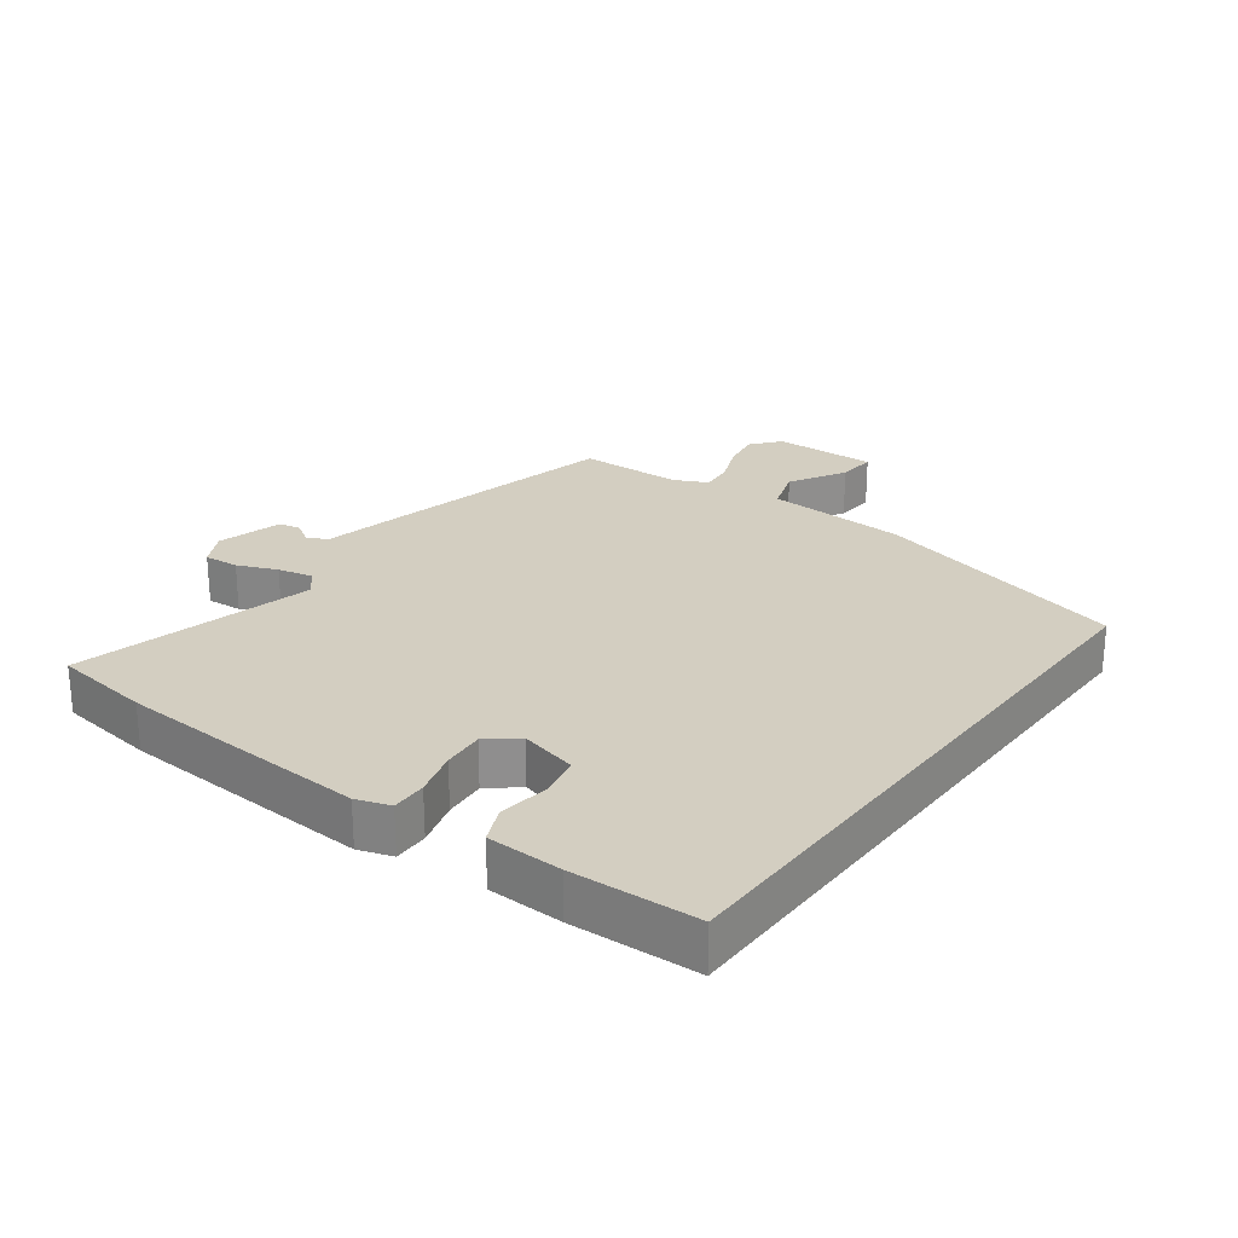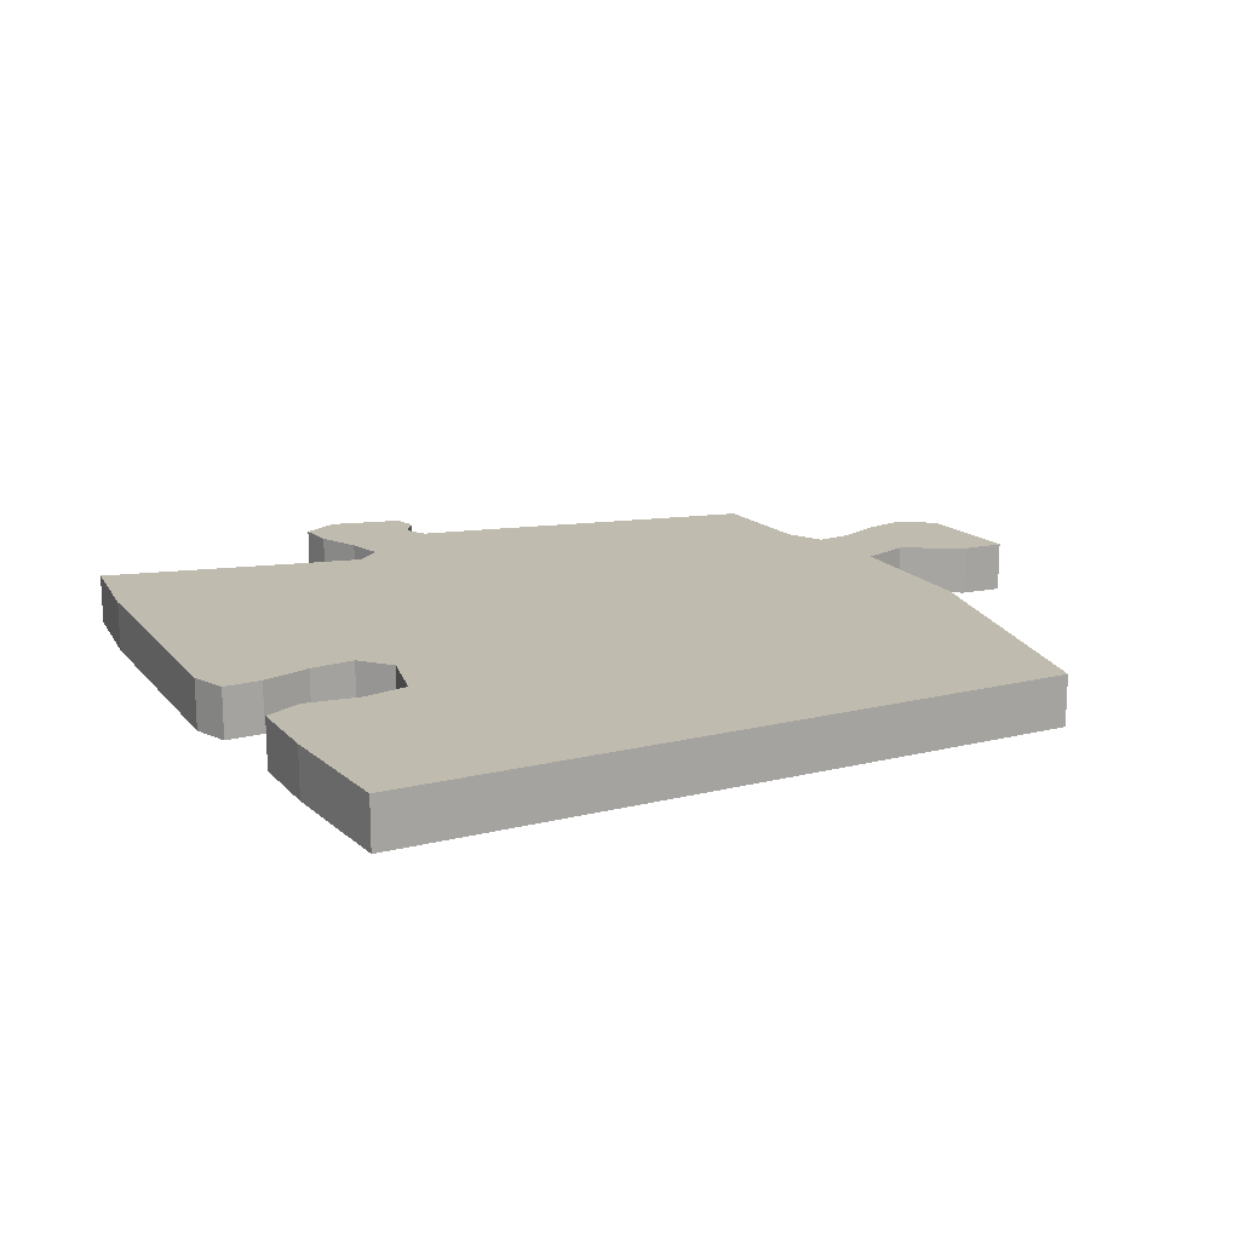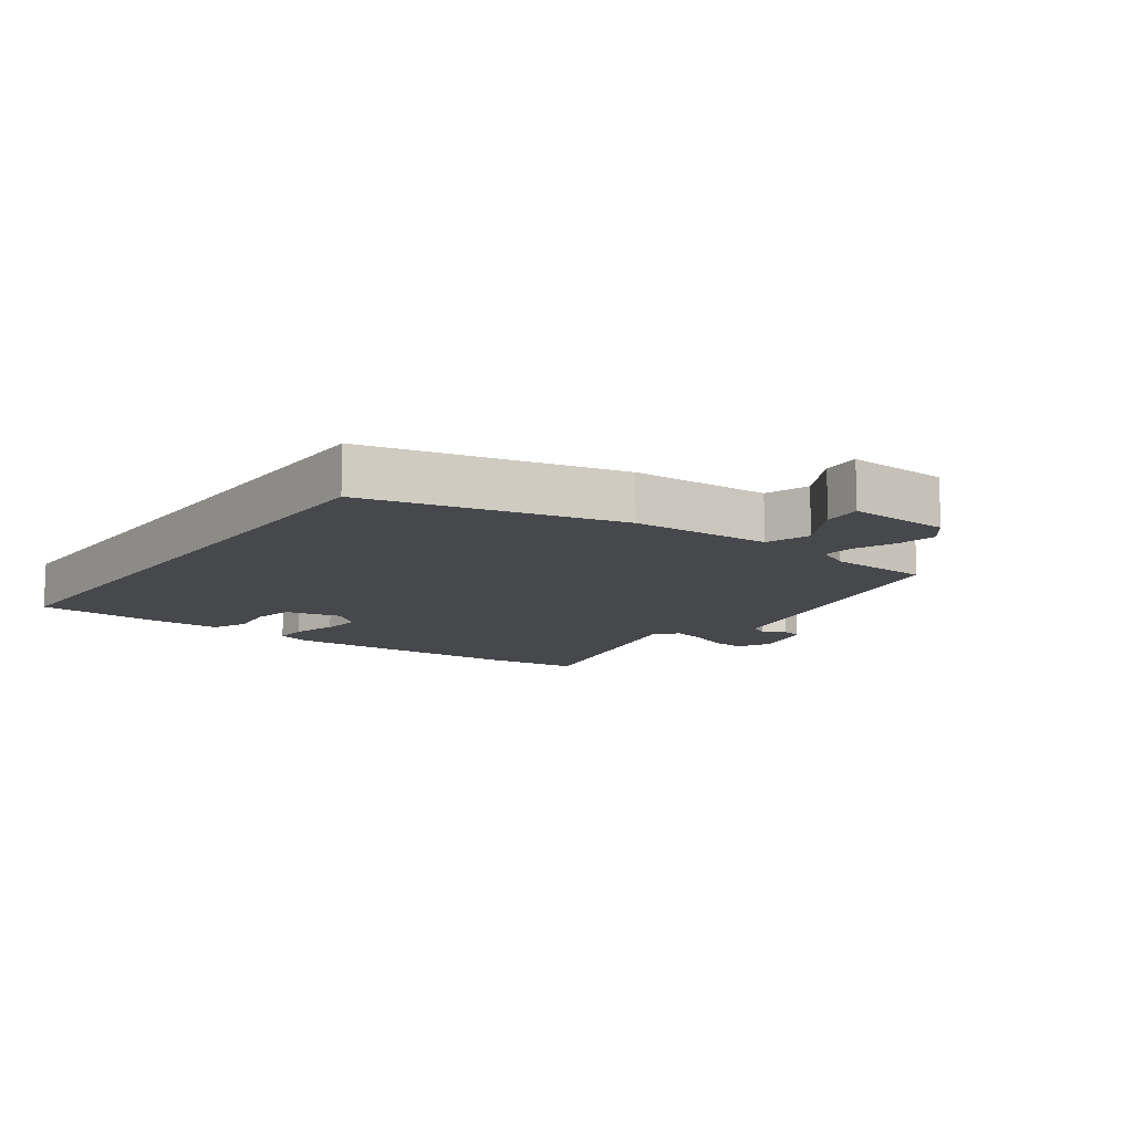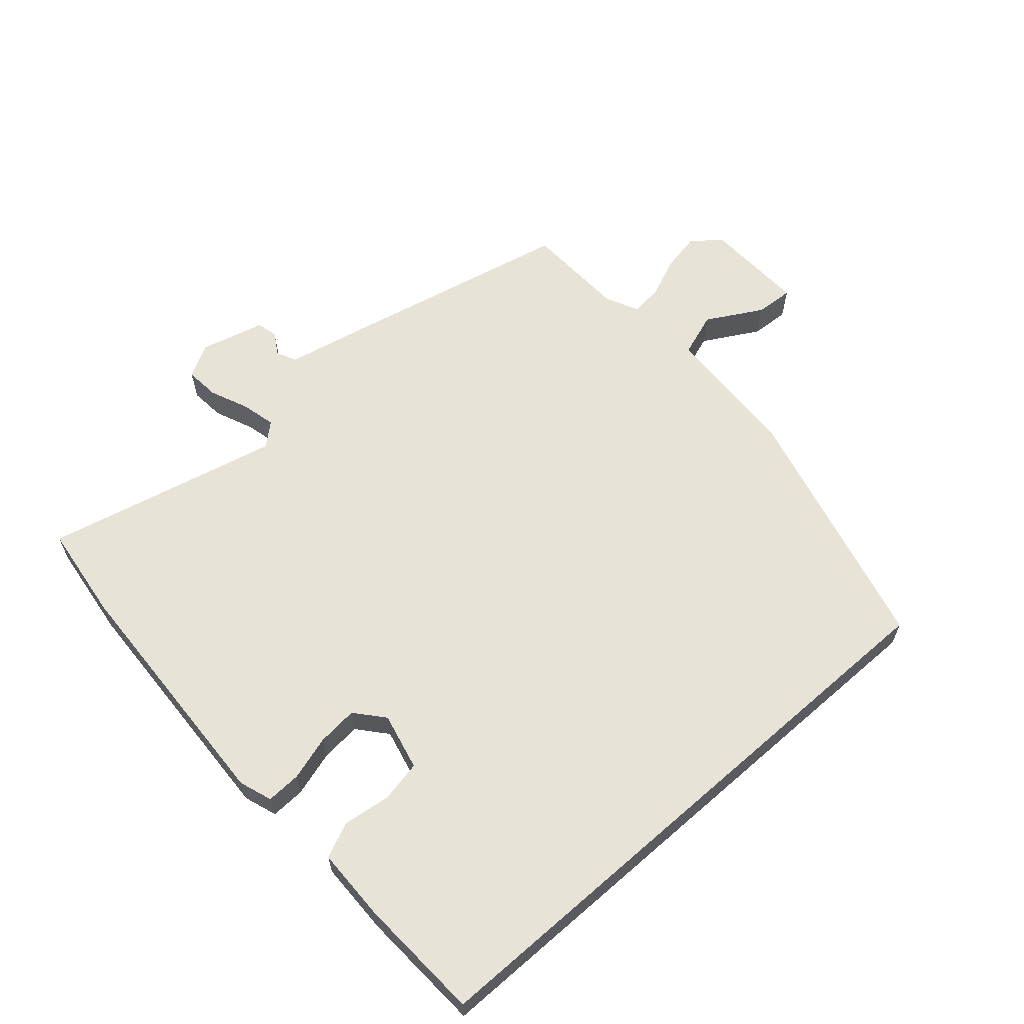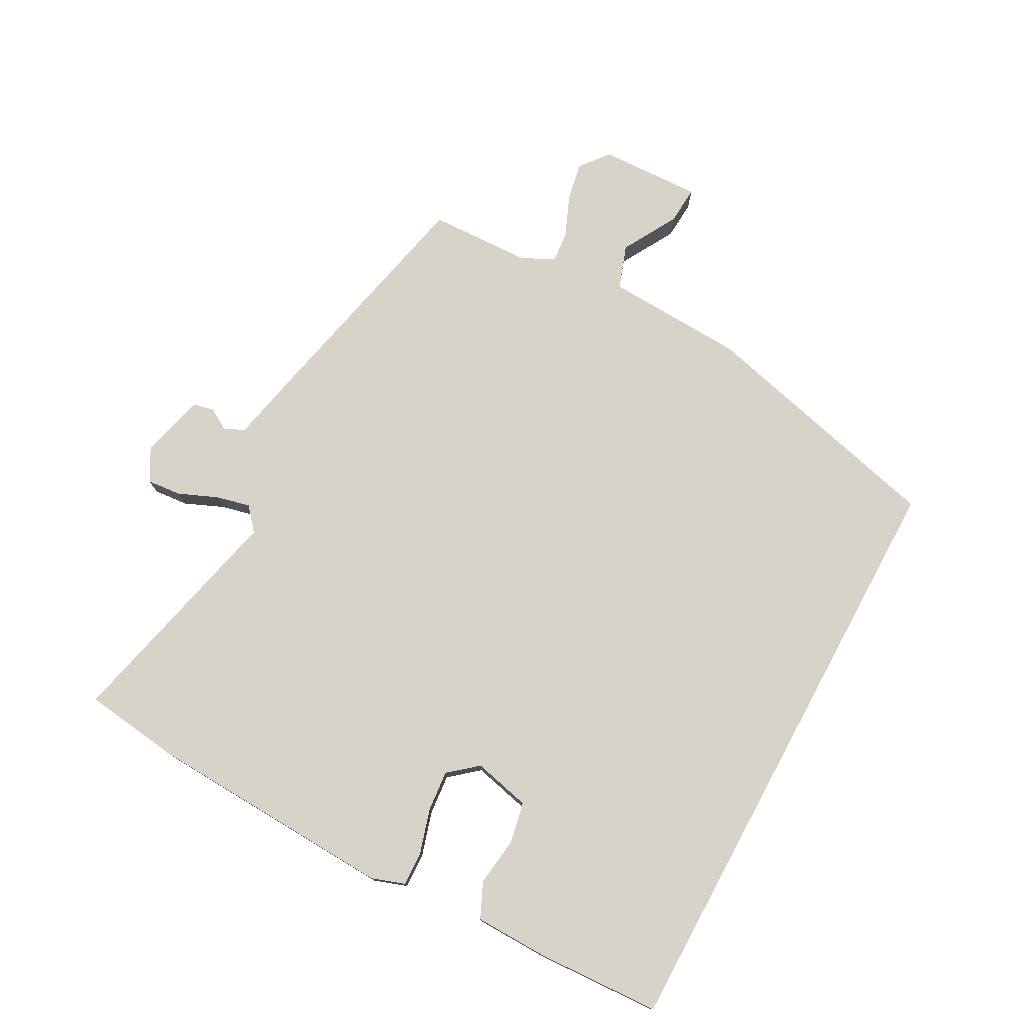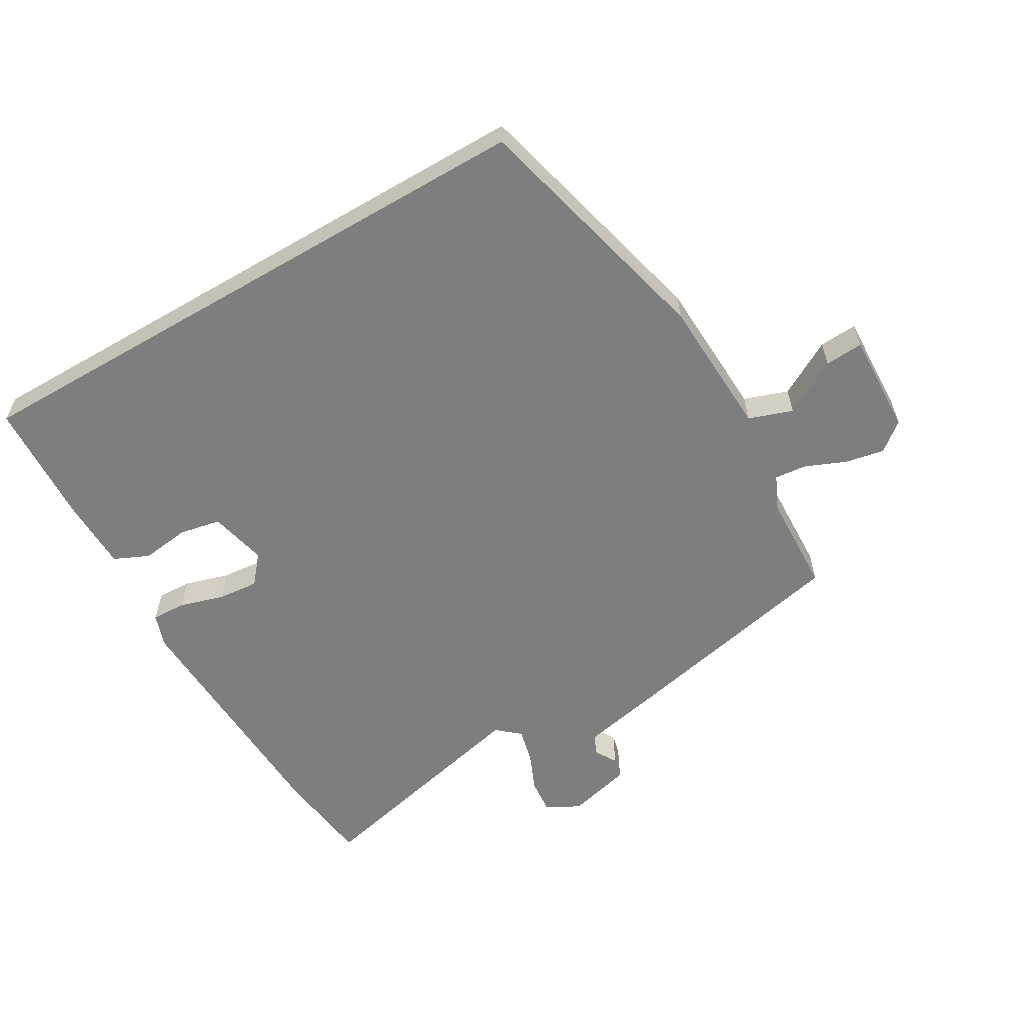
<metadata>
{"format":"obj","ext":"obj","renderer":"f3d","projection":"perspective","resolution":1024,"background":"white","views":[{"elev":25.2,"azim":127.2,"up":"+Y"},{"elev":15.9,"azim":152.3,"up":"+Y"},{"elev":-11.6,"azim":-126.0,"up":"+Y"},{"elev":62.0,"azim":138.7,"up":"+Y"},{"elev":76.5,"azim":118.5,"up":"+Y"},{"elev":-59.4,"azim":-149.7,"up":"+Y"}]}
</metadata>
<code>
v 0.495 0.07 0.54
v 0.514 0.07 0.388
v 0.531 0.07 -0.004
v 0.513 0.07 -0.056
v 0.459 0.07 -0.054
v 0.389 0.07 -0.033
v 0.325 0.07 -0.027
v 0.287 0.07 -0.072
v 0.308 0.07 -0.162
v 0.373 0.07 -0.175
v 0.449 0.07 -0.165
v 0.504 0.07 -0.19
v 0.506 0.07 -0.306
v 0.496 0.07 -0.5
v -0.448 0.07 -0.5
v -0.547 0.07 -0.104
v -0.557 0.07 0.115
v -0.626 0.07 0.139
v -0.713 0.07 0.09
v -0.773 0.07 0.086
v -0.767 0.07 0.246
v -0.722 0.07 0.282
v -0.661 0.07 0.27
v -0.597 0.07 0.243
v -0.547 0.07 0.238
v -0.522 0.07 0.29
v -0.516 0.07 0.45
v -0.142 0.07 0.532
v -0.023 0.07 0.557
v -0.007 0.07 0.588
v -0.028 0.07 0.623
v -0.02 0.07 0.656
v 0.081 0.07 0.682
v 0.133 0.07 0.653
v 0.128 0.07 0.599
v 0.102 0.07 0.538
v 0.089 0.07 0.484
v 0.125 0.07 0.453
v 0.495 0 0.54
v 0.514 0 0.388
v 0.531 0 -0.004
v 0.513 0 -0.056
v 0.459 0 -0.054
v 0.389 0 -0.033
v 0.325 0 -0.027
v 0.287 0 -0.072
v 0.308 0 -0.162
v 0.373 0 -0.175
v 0.449 0 -0.165
v 0.504 0 -0.19
v 0.506 0 -0.306
v 0.496 0 -0.5
v -0.448 0 -0.5
v -0.547 0 -0.104
v -0.557 0 0.115
v -0.626 0 0.139
v -0.713 0 0.09
v -0.773 0 0.086
v -0.767 0 0.246
v -0.722 0 0.282
v -0.661 0 0.27
v -0.597 0 0.243
v -0.547 0 0.238
v -0.522 0 0.29
v -0.516 0 0.45
v -0.142 0 0.532
v -0.023 0 0.557
v -0.007 0 0.588
v -0.028 0 0.623
v -0.02 0 0.656
v 0.081 0 0.682
v 0.133 0 0.653
v 0.128 0 0.599
v 0.102 0 0.538
v 0.089 0 0.484
v 0.125 0 0.453
f 34 35 36
f 33 34 36
f 32 33 36
f 31 32 36
f 30 31 36
f 29 30 36 37
f 29 37 38
f 28 29 38
f 27 28 38
f 26 27 38
f 22 23 24
f 21 22 24
f 20 21 24
f 19 20 24
f 18 19 24
f 17 18 24 25
f 13 14 15
f 12 13 15
f 11 12 15
f 10 11 15
f 9 10 15 16
f 25 26 38
f 17 25 38
f 16 17 38
f 9 16 38
f 8 9 38
f 3 4 5 6
f 38 1 2
f 8 38 2
f 7 8 2
f 2 3 6 7
f 74 73 72
f 74 72 71
f 74 71 70
f 74 70 69
f 74 69 68
f 75 74 68 67
f 76 75 67
f 76 67 66
f 76 66 65
f 76 65 64
f 62 61 60
f 62 60 59
f 62 59 58
f 62 58 57
f 62 57 56
f 63 62 56 55
f 53 52 51
f 53 51 50
f 53 50 49
f 53 49 48
f 54 53 48 47
f 76 64 63
f 76 63 55
f 76 55 54
f 76 54 47
f 76 47 46
f 44 43 42 41
f 40 39 76
f 40 76 46
f 40 46 45
f 45 44 41 40
f 1 39 40 2
f 2 40 41 3
f 3 41 42 4
f 4 42 43 5
f 5 43 44 6
f 6 44 45 7
f 7 45 46 8
f 8 46 47 9
f 9 47 48 10
f 10 48 49 11
f 11 49 50 12
f 12 50 51 13
f 13 51 52 14
f 14 52 53 15
f 15 53 54 16
f 16 54 55 17
f 17 55 56 18
f 18 56 57 19
f 19 57 58 20
f 20 58 59 21
f 21 59 60 22
f 22 60 61 23
f 23 61 62 24
f 24 62 63 25
f 25 63 64 26
f 26 64 65 27
f 27 65 66 28
f 28 66 67 29
f 29 67 68 30
f 30 68 69 31
f 31 69 70 32
f 32 70 71 33
f 33 71 72 34
f 34 72 73 35
f 35 73 74 36
f 36 74 75 37
f 37 75 76 38
f 38 76 39 1

</code>
